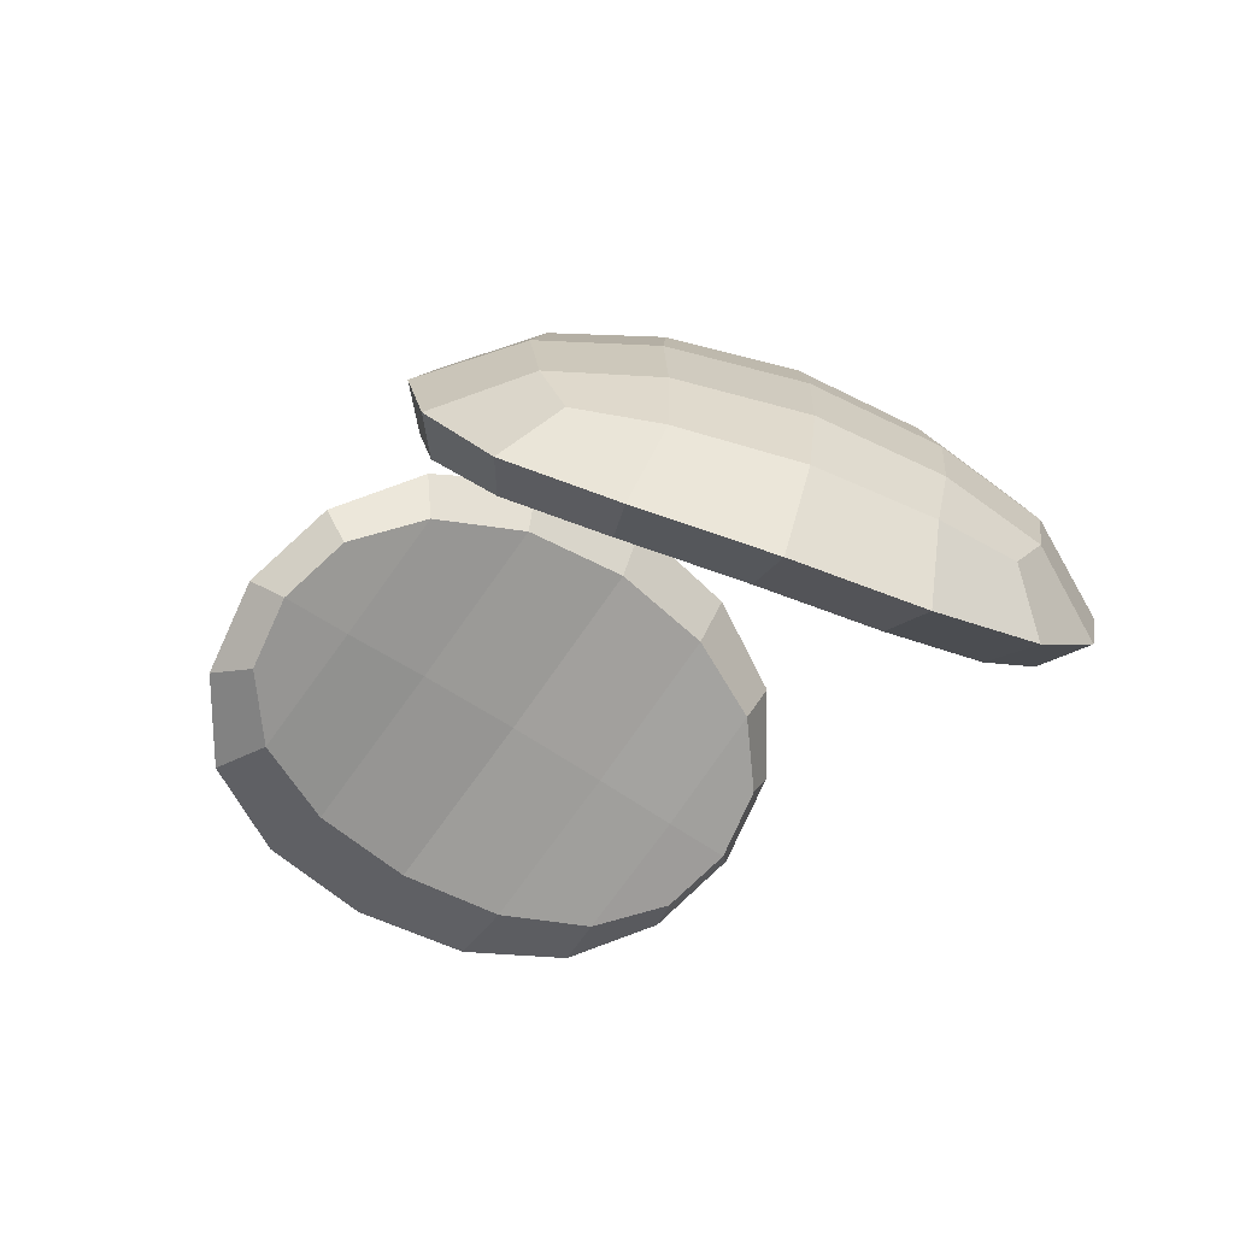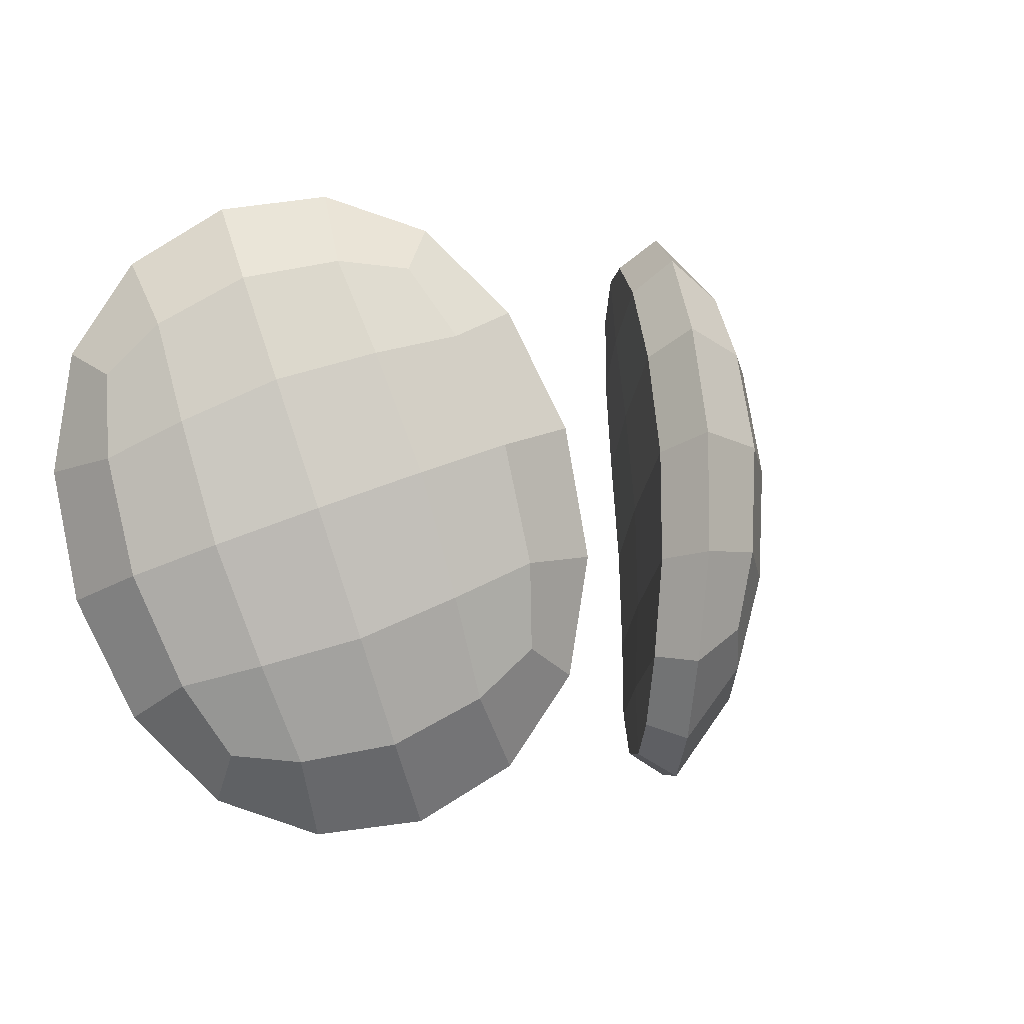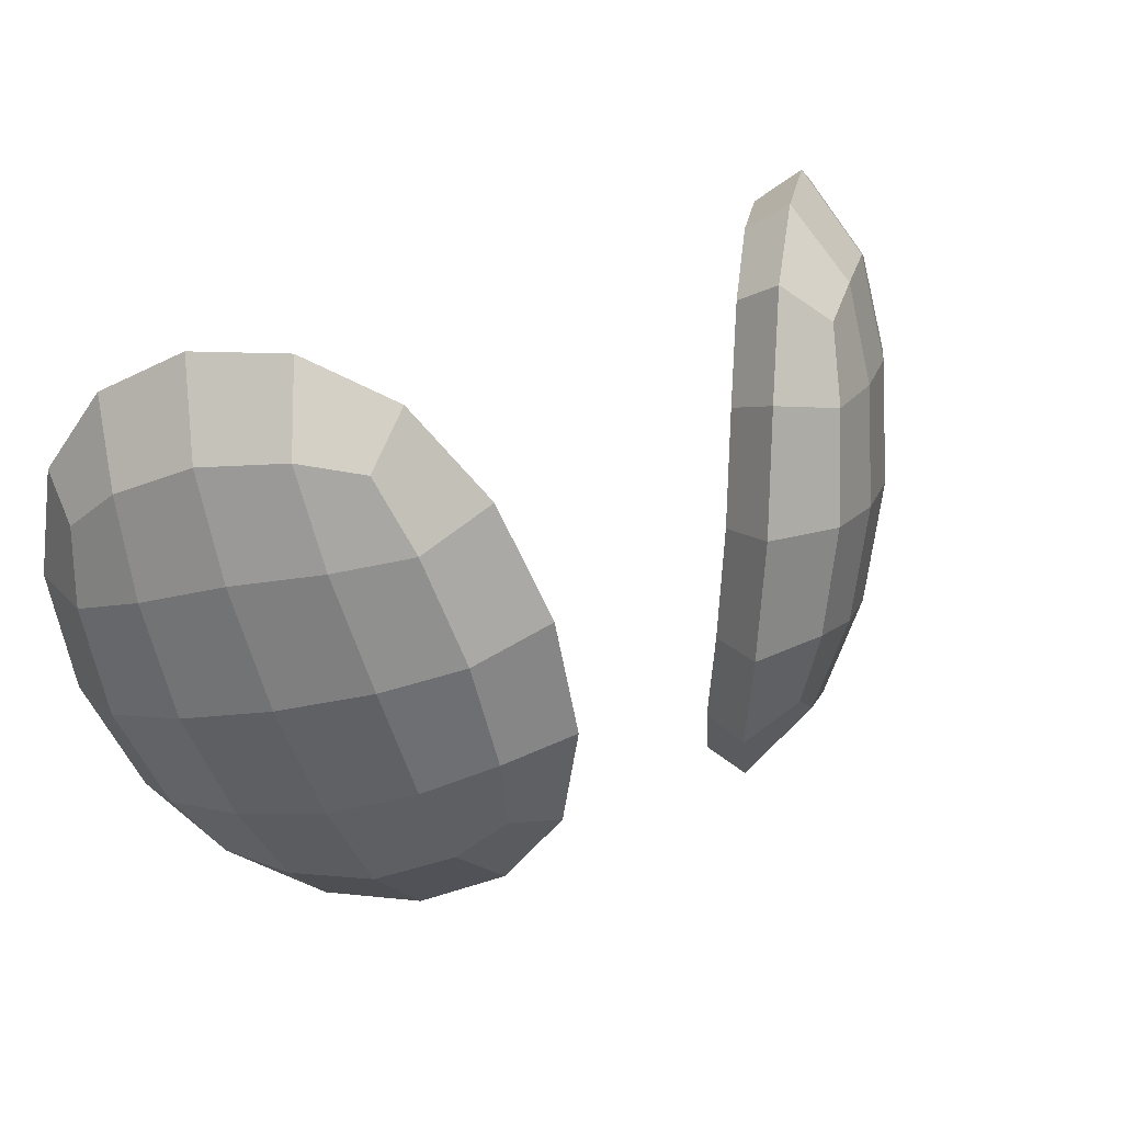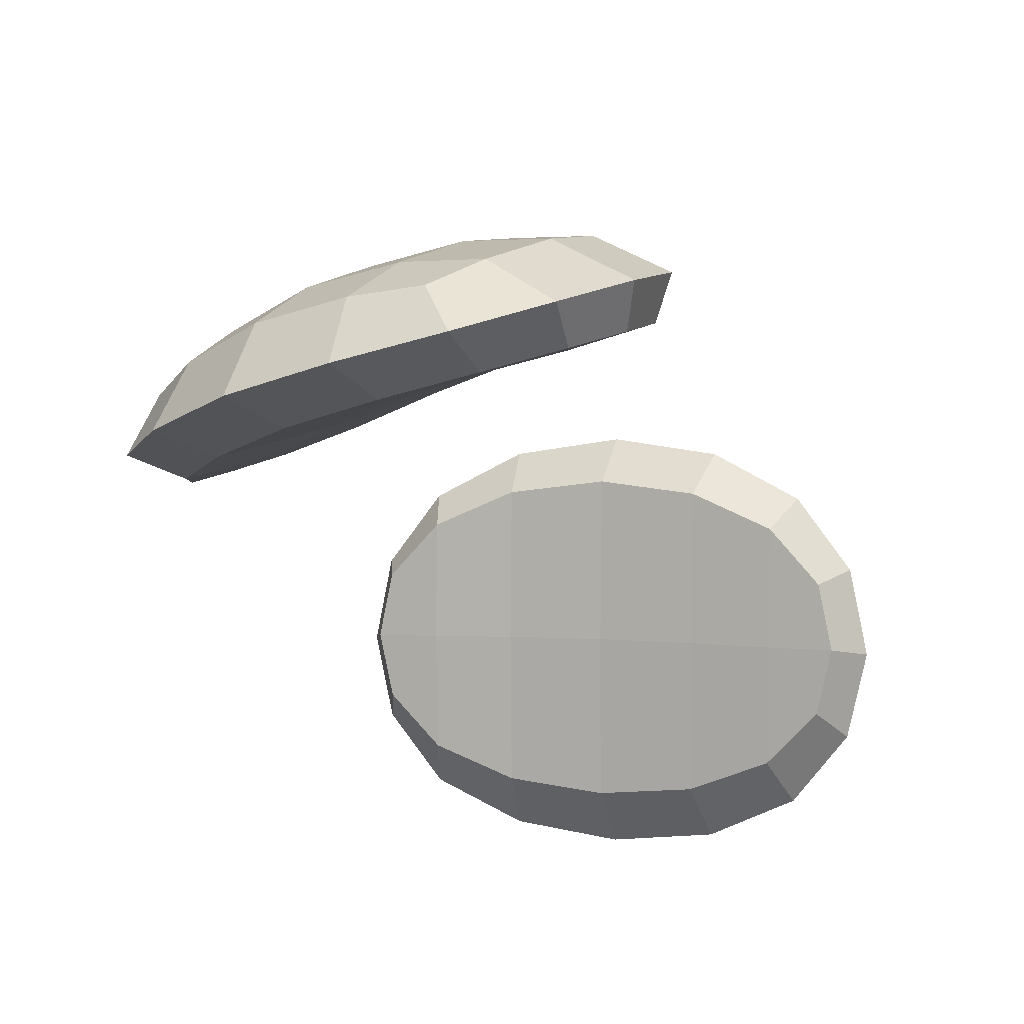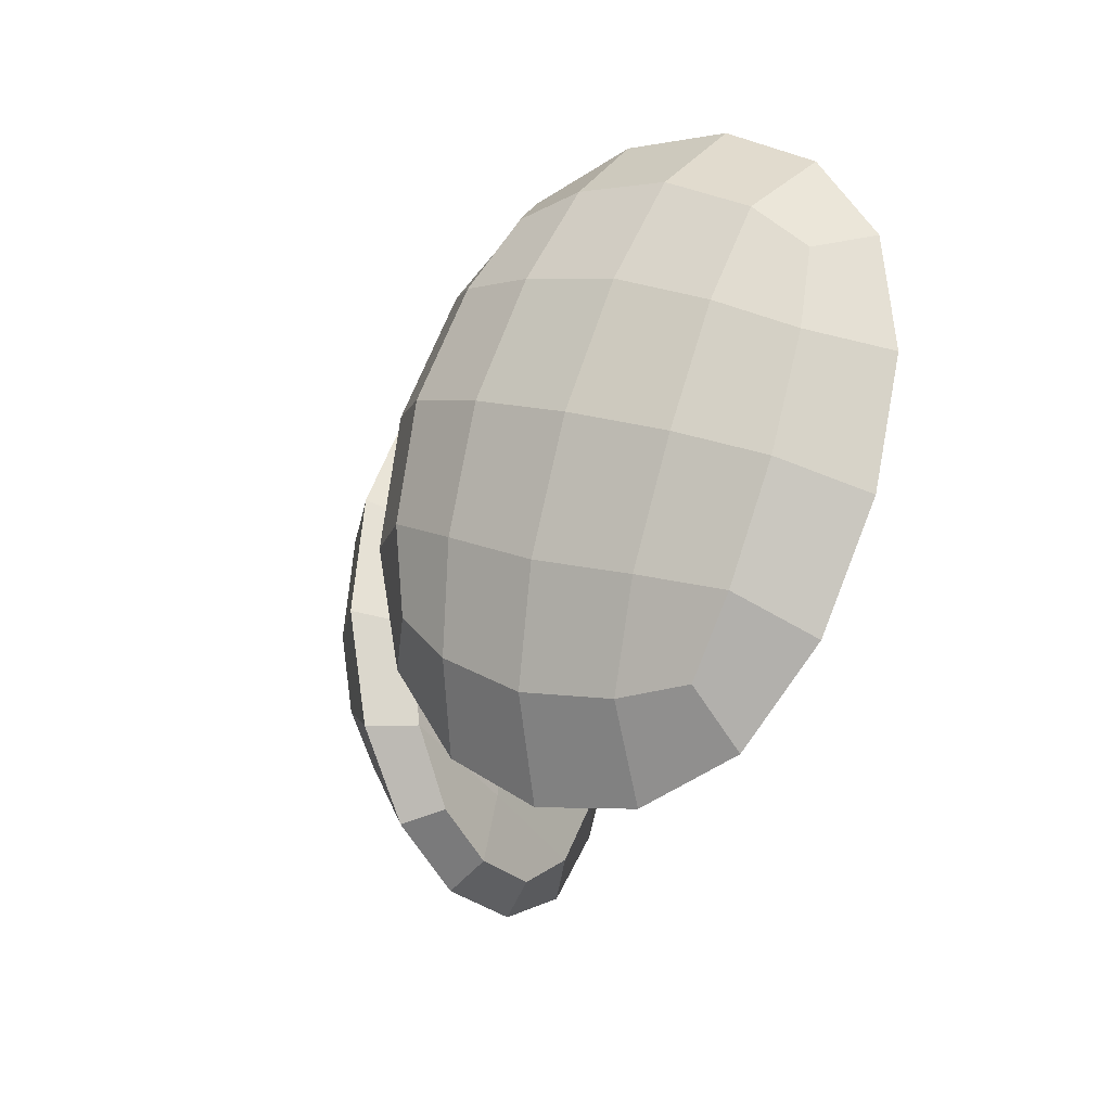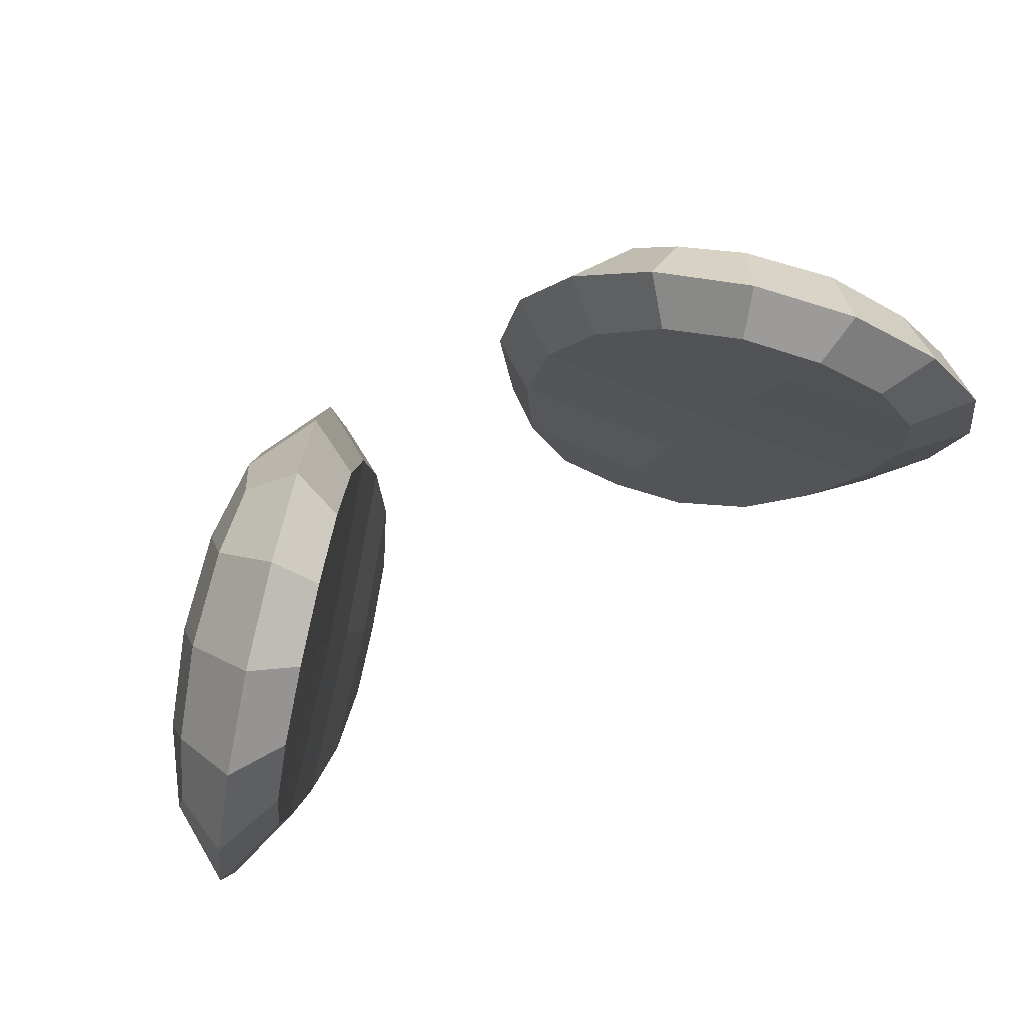
<metadata>
{"format":"obj","ext":"obj","renderer":"f3d","projection":"perspective","resolution":1024,"background":"white","views":[{"elev":-26.6,"azim":63.4,"up":"+Z"},{"elev":1.1,"azim":-48.0,"up":"+Y"},{"elev":35.9,"azim":-31.9,"up":"+Y"},{"elev":-41.1,"azim":117.0,"up":"+Z"},{"elev":-18.6,"azim":77.4,"up":"+Y"},{"elev":72.7,"azim":148.7,"up":"+Y"}]}
</metadata>
<code>
g default
v 0.4299 1.422 2.637
v 0.5345 1.303 2.56
v 0.6288 1.554 2.568
v 0.6867 1.192 2.419
v 0.836 1.148 2.244
v 0.9505 1.389 2.231
v 0.7993 1.457 2.416
v 0.8807 1.032 1.985
v 0.7198 1.111 1.997
v 0.4797 1.228 2.235
v 0.5763 1.019 2.135
v 0.7031 0.9446 2.161
v 0.938 1.161 2.104
v 1.046 1.336 2.051
v 0.5259 0.9772 2.349
v 0.4397 1.044 2.278
v 0.3684 1.115 2.509
v 0.3205 1.149 2.401
v 0.7013 1.855 2.524
v 0.5179 1.922 2.628
v 0.7508 2.142 2.42
v 0.8851 1.77 2.361
v 0.9278 2.077 2.261
v 0.5781 2.186 2.523
v 0.7612 2.37 2.299
v 0.9272 2.328 2.14
v 0.2538 1.643 2.669
v 0.4634 1.634 2.661
v 0.297 1.965 2.632
v 0.6283 2.353 2.409
v 0.672 2.547 2.158
v 0.5055 2.461 2.347
v 0.469 2.374 2.232
v 0.5986 2.464 2.078
v 0.6976 2.256 1.983
v 0.9374 2.136 1.746
v 0.855 2.334 1.812
v 1.007 2.376 1.81
v 0.7339 2.44 1.933
v 0.3798 2.254 2.514
v 0.3651 2.177 2.371
v 1.064 2.216 1.984
v 1.119 2.149 1.712
v 0.85 2.514 1.97
v 1.139 2.093 1.879
v 1.073 1.978 2.085
v 1.041 1.682 2.17
v 1.139 1.605 1.981
v 1.166 1.855 1.7
v 0.9657 1.872 1.747
v 1.14 1.536 1.756
v 1.163 1.889 1.915
v -0.4299 1.422 2.637
v -0.5345 1.303 2.56
v -0.269 1.344 2.622
v -0.6867 1.192 2.419
v -0.6288 1.554 2.568
v -0.7993 1.457 2.416
v -0.7031 0.9446 2.161
v -0.5259 0.9772 2.349
v -0.4397 1.044 2.278
v -0.3684 1.115 2.509
v -0.2524 1.349 2.484
v -0.3205 1.149 2.401
v -0.4797 1.228 2.235
v -0.2538 1.643 2.669
v -0.2495 1.618 2.512
v -0.292 1.91 2.472
v -0.297 1.965 2.632
v -0.6076 1.745 2.131
v -0.3798 2.254 2.514
v -0.3651 2.177 2.371
v -0.6593 2.025 2.053
v -0.9657 1.872 1.747
v -0.9365 1.582 1.801
v -0.5428 1.464 2.194
v -0.8492 1.312 1.887
v -0.4634 1.634 2.661
v -0.7013 1.855 2.524
v -0.938 1.161 2.104
v -1.046 1.336 2.051
v -0.8361 1.148 2.244
v -0.9505 1.389 2.231
v -0.8852 1.77 2.361
v -1.041 1.682 2.17
v -0.8807 1.032 1.985
v -0.7198 1.111 1.997
v -1.038 1.244 1.852
v -0.5763 1.019 2.135
v -1.14 1.536 1.756
v -1.139 1.605 1.981
v -1.166 1.855 1.7
v -1.119 2.149 1.712
v -0.9375 2.136 1.746
v -1.139 2.093 1.879
v -1.163 1.889 1.915
v -0.9278 2.077 2.261
v -1.073 1.978 2.085
v -1.064 2.216 1.984
v -0.7508 2.142 2.42
v -0.9272 2.328 2.14
v -0.7612 2.37 2.299
v -0.6283 2.353 2.409
v -0.5781 2.186 2.523
v -0.672 2.547 2.158
v -0.5986 2.464 2.078
v -0.5056 2.461 2.347
v -0.469 2.374 2.232
v -0.5179 1.922 2.628
v -0.855 2.334 1.812
v -0.7339 2.44 1.933
v -0.6976 2.256 1.983
v -1.007 2.376 1.81
v -0.8501 2.514 1.97
v 0.269 1.344 2.622
v 0.2524 1.349 2.484
v 0.8492 1.312 1.887
v 0.5428 1.464 2.194
v 1.038 1.244 1.852
v 0.9365 1.582 1.801
v 0.6076 1.745 2.131
v 0.292 1.91 2.472
v 0.2495 1.618 2.512
v 0.6593 2.025 2.053
g ZBrush_defualt_group
f 1 2 3 28
f 4 7 3 2
f 12 5 4 15
f 4 5 6 7
f 13 14 6 5
f 3 7 22 19
f 22 7 6 47
f 12 8 13 5
f 9 8 12 11
f 10 9 11 16
f 8 9 117 119
f 14 13 8 119
f 48 14 119 51
f 17 15 4 2
f 16 15 17 18
f 18 17 115 116
f 10 16 18 116
f 12 15 16 11
f 17 2 1 115
f 1 28 27 115
f 3 19 20 28
f 20 19 21 24
f 23 21 19 22
f 46 23 22 47
f 24 21 25 30
f 26 25 21 23
f 27 28 20 29
f 20 24 40 29
f 24 30 32 40
f 30 25 31 32
f 33 32 31 34
f 35 33 34 39
f 33 35 124 41
f 35 36 50 124
f 37 36 35 39
f 36 37 38 43
f 38 37 39 44
f 34 31 44 39
f 29 40 41 122
f 33 41 40 32
f 31 25 26 44
f 38 44 26 42
f 43 38 42 45
f 52 45 42 46
f 26 23 46 42
f 46 47 48 52
f 14 48 47 6
f 49 52 48 51
f 49 50 36 43
f 50 49 51 120
f 43 45 52 49
f 53 54 62 55
f 78 53 55 66
f 54 56 60 62
f 57 58 56 54
f 56 82 59 60
f 59 82 80 86
f 60 61 64 62
f 61 60 59 89
f 63 55 62 64
f 55 63 67 66
f 65 63 64 61
f 78 66 69 109
f 66 67 68 69
f 68 70 73 72
f 68 72 71 69
f 71 72 108 107
f 69 71 104 109
f 74 73 70 75
f 70 68 67 76
f 70 76 77 75
f 76 67 63 65
f 57 54 53 78
f 79 57 78 109
f 84 58 57 79
f 80 81 88 86
f 81 80 82 83
f 83 82 56 58
f 84 85 83 58
f 59 86 87 89
f 89 87 65 61
f 76 65 87 77
f 88 77 87 86
f 90 88 81 91
f 96 91 85 98
f 92 90 91 96
f 74 75 90 92
f 74 92 93 94
f 93 92 96 95
f 97 98 85 84
f 99 95 96 98
f 98 97 101 99
f 101 97 100 102
f 79 100 97 84
f 85 91 81 83
f 103 104 71 107
f 102 103 107 105
f 106 105 107 108
f 105 106 111 114
f 101 102 105 114
f 99 101 114 113
f 102 100 104 103
f 79 109 104 100
f 110 111 112 94
f 74 94 112 73
f 108 72 73 112
f 113 110 94 93
f 111 110 113 114
f 112 111 106 108
f 99 113 93 95
f 116 115 27 123
f 10 116 123 118
f 10 118 117 9
f 51 119 117 120
f 50 120 121 124
f 122 121 118 123
f 120 117 118 121
f 122 123 27 29
f 121 122 41 124
f 75 77 88 90

</code>
